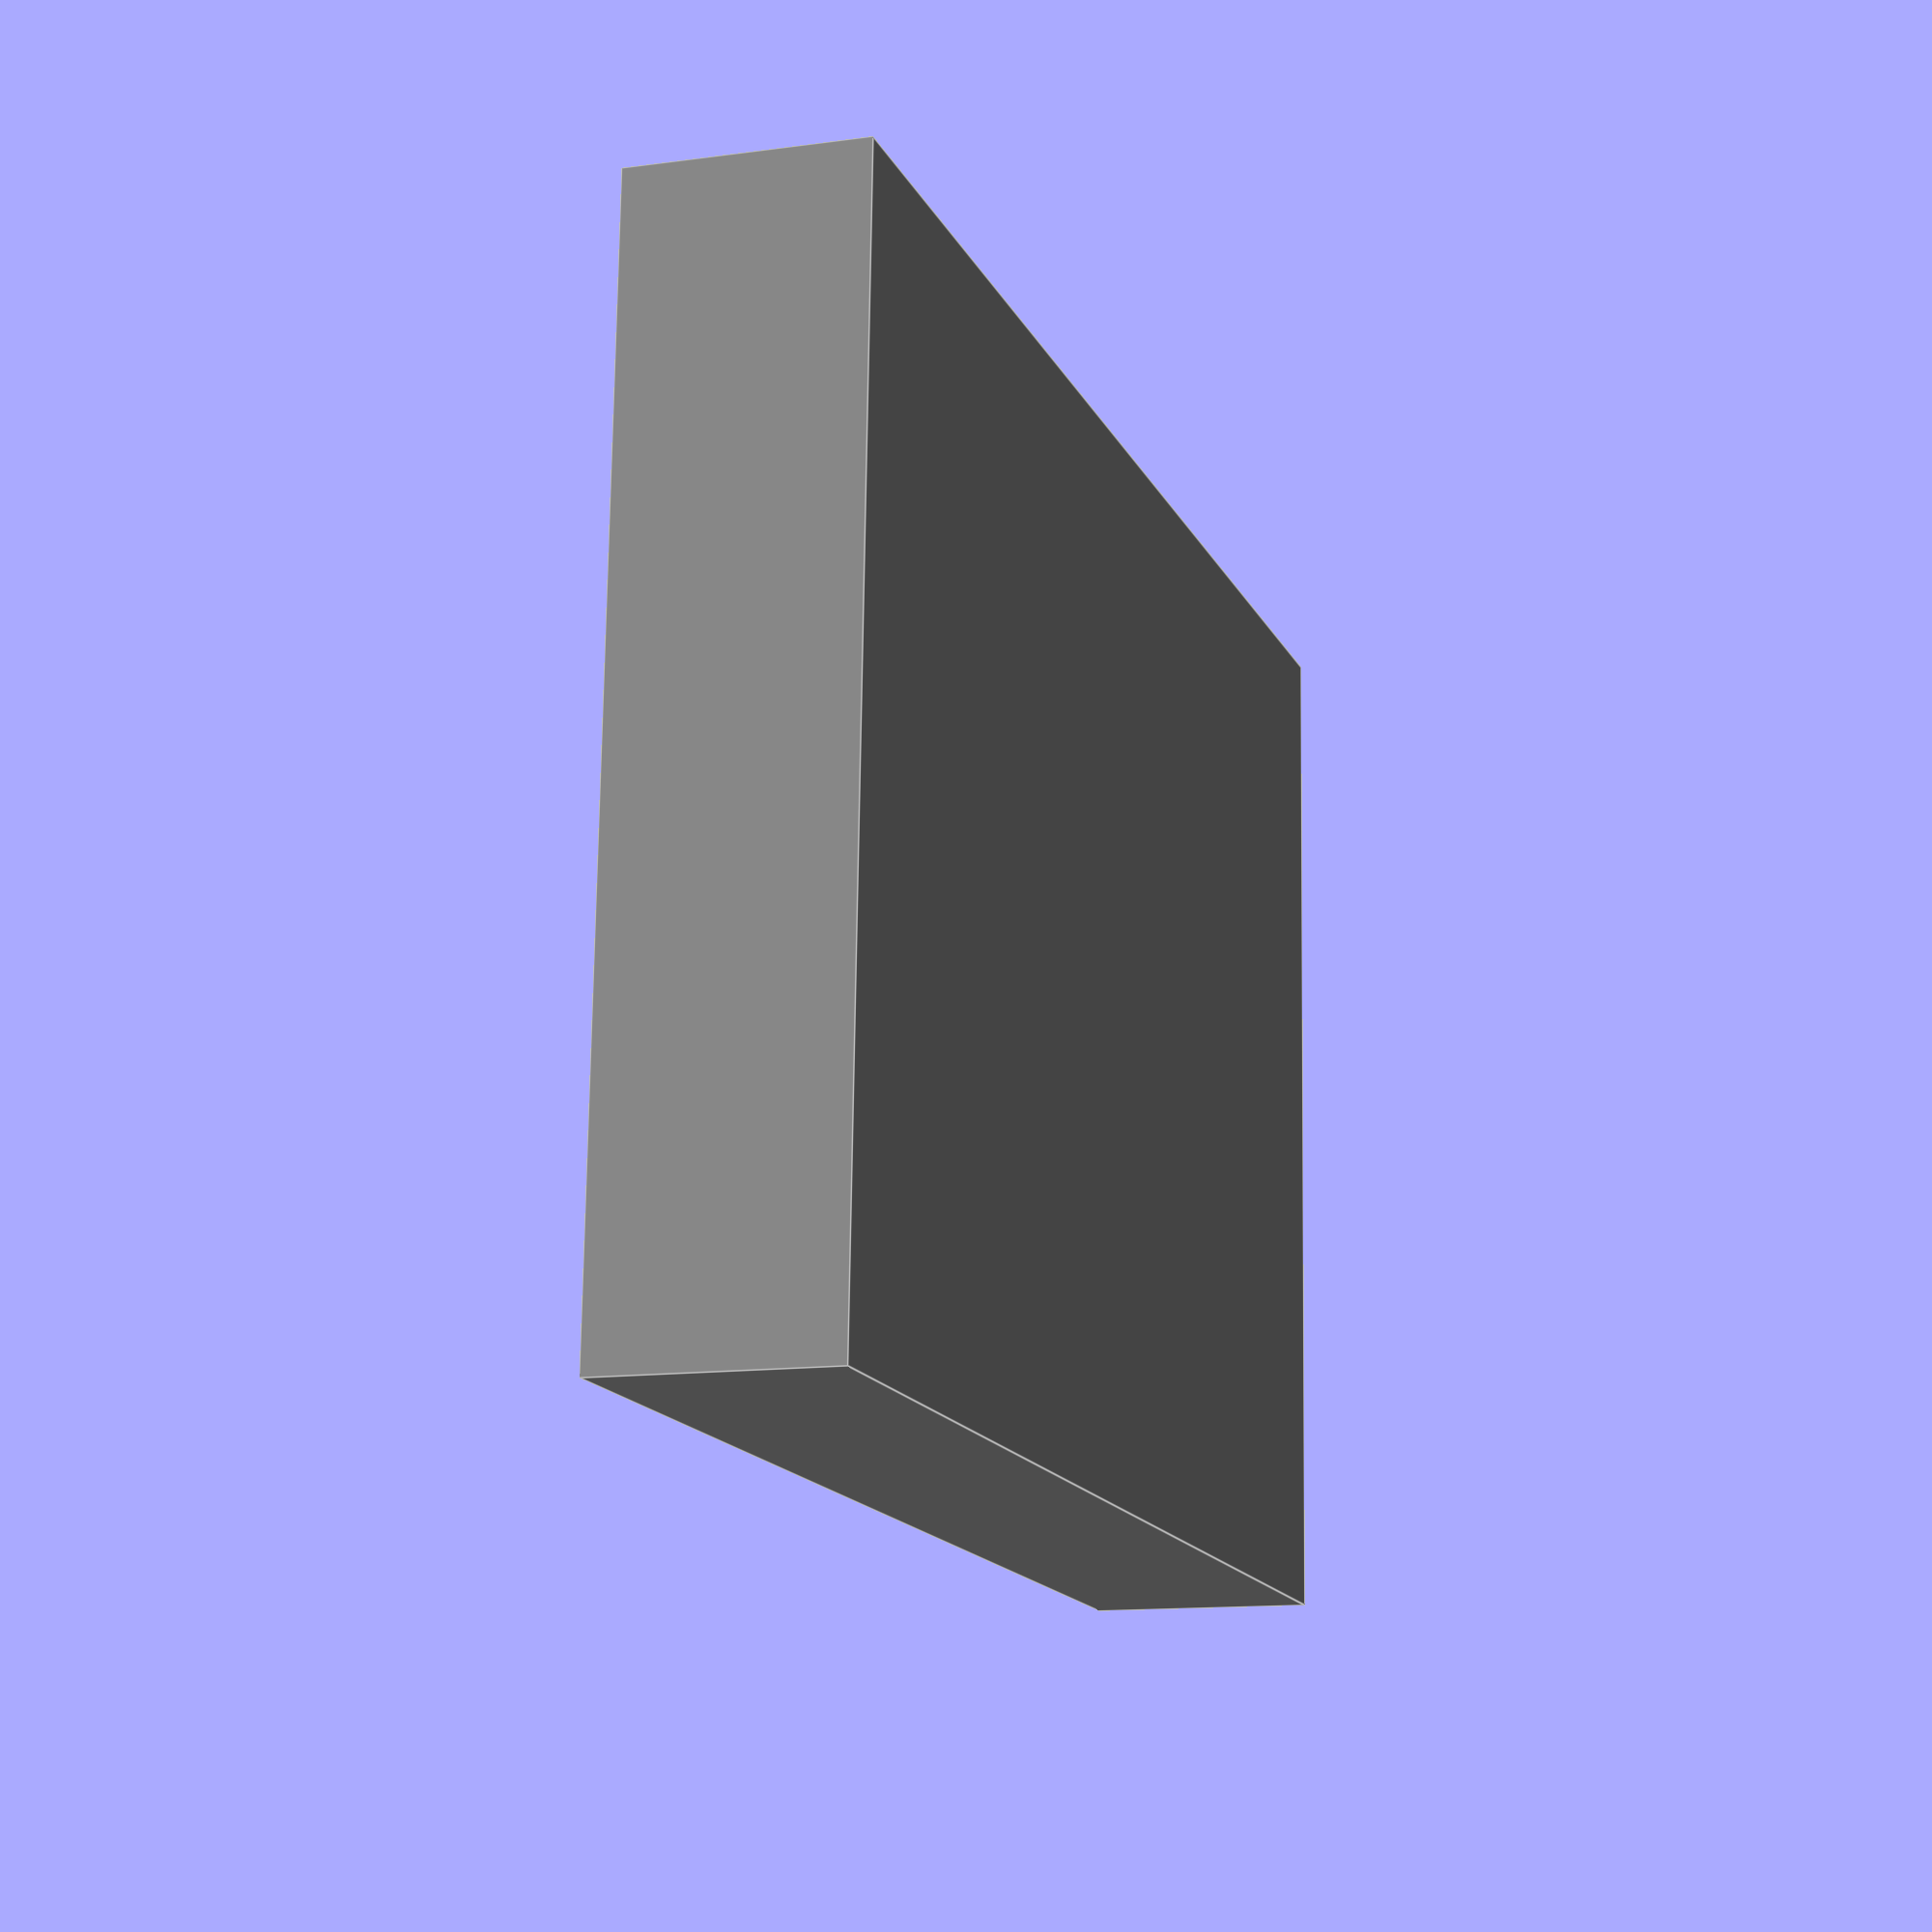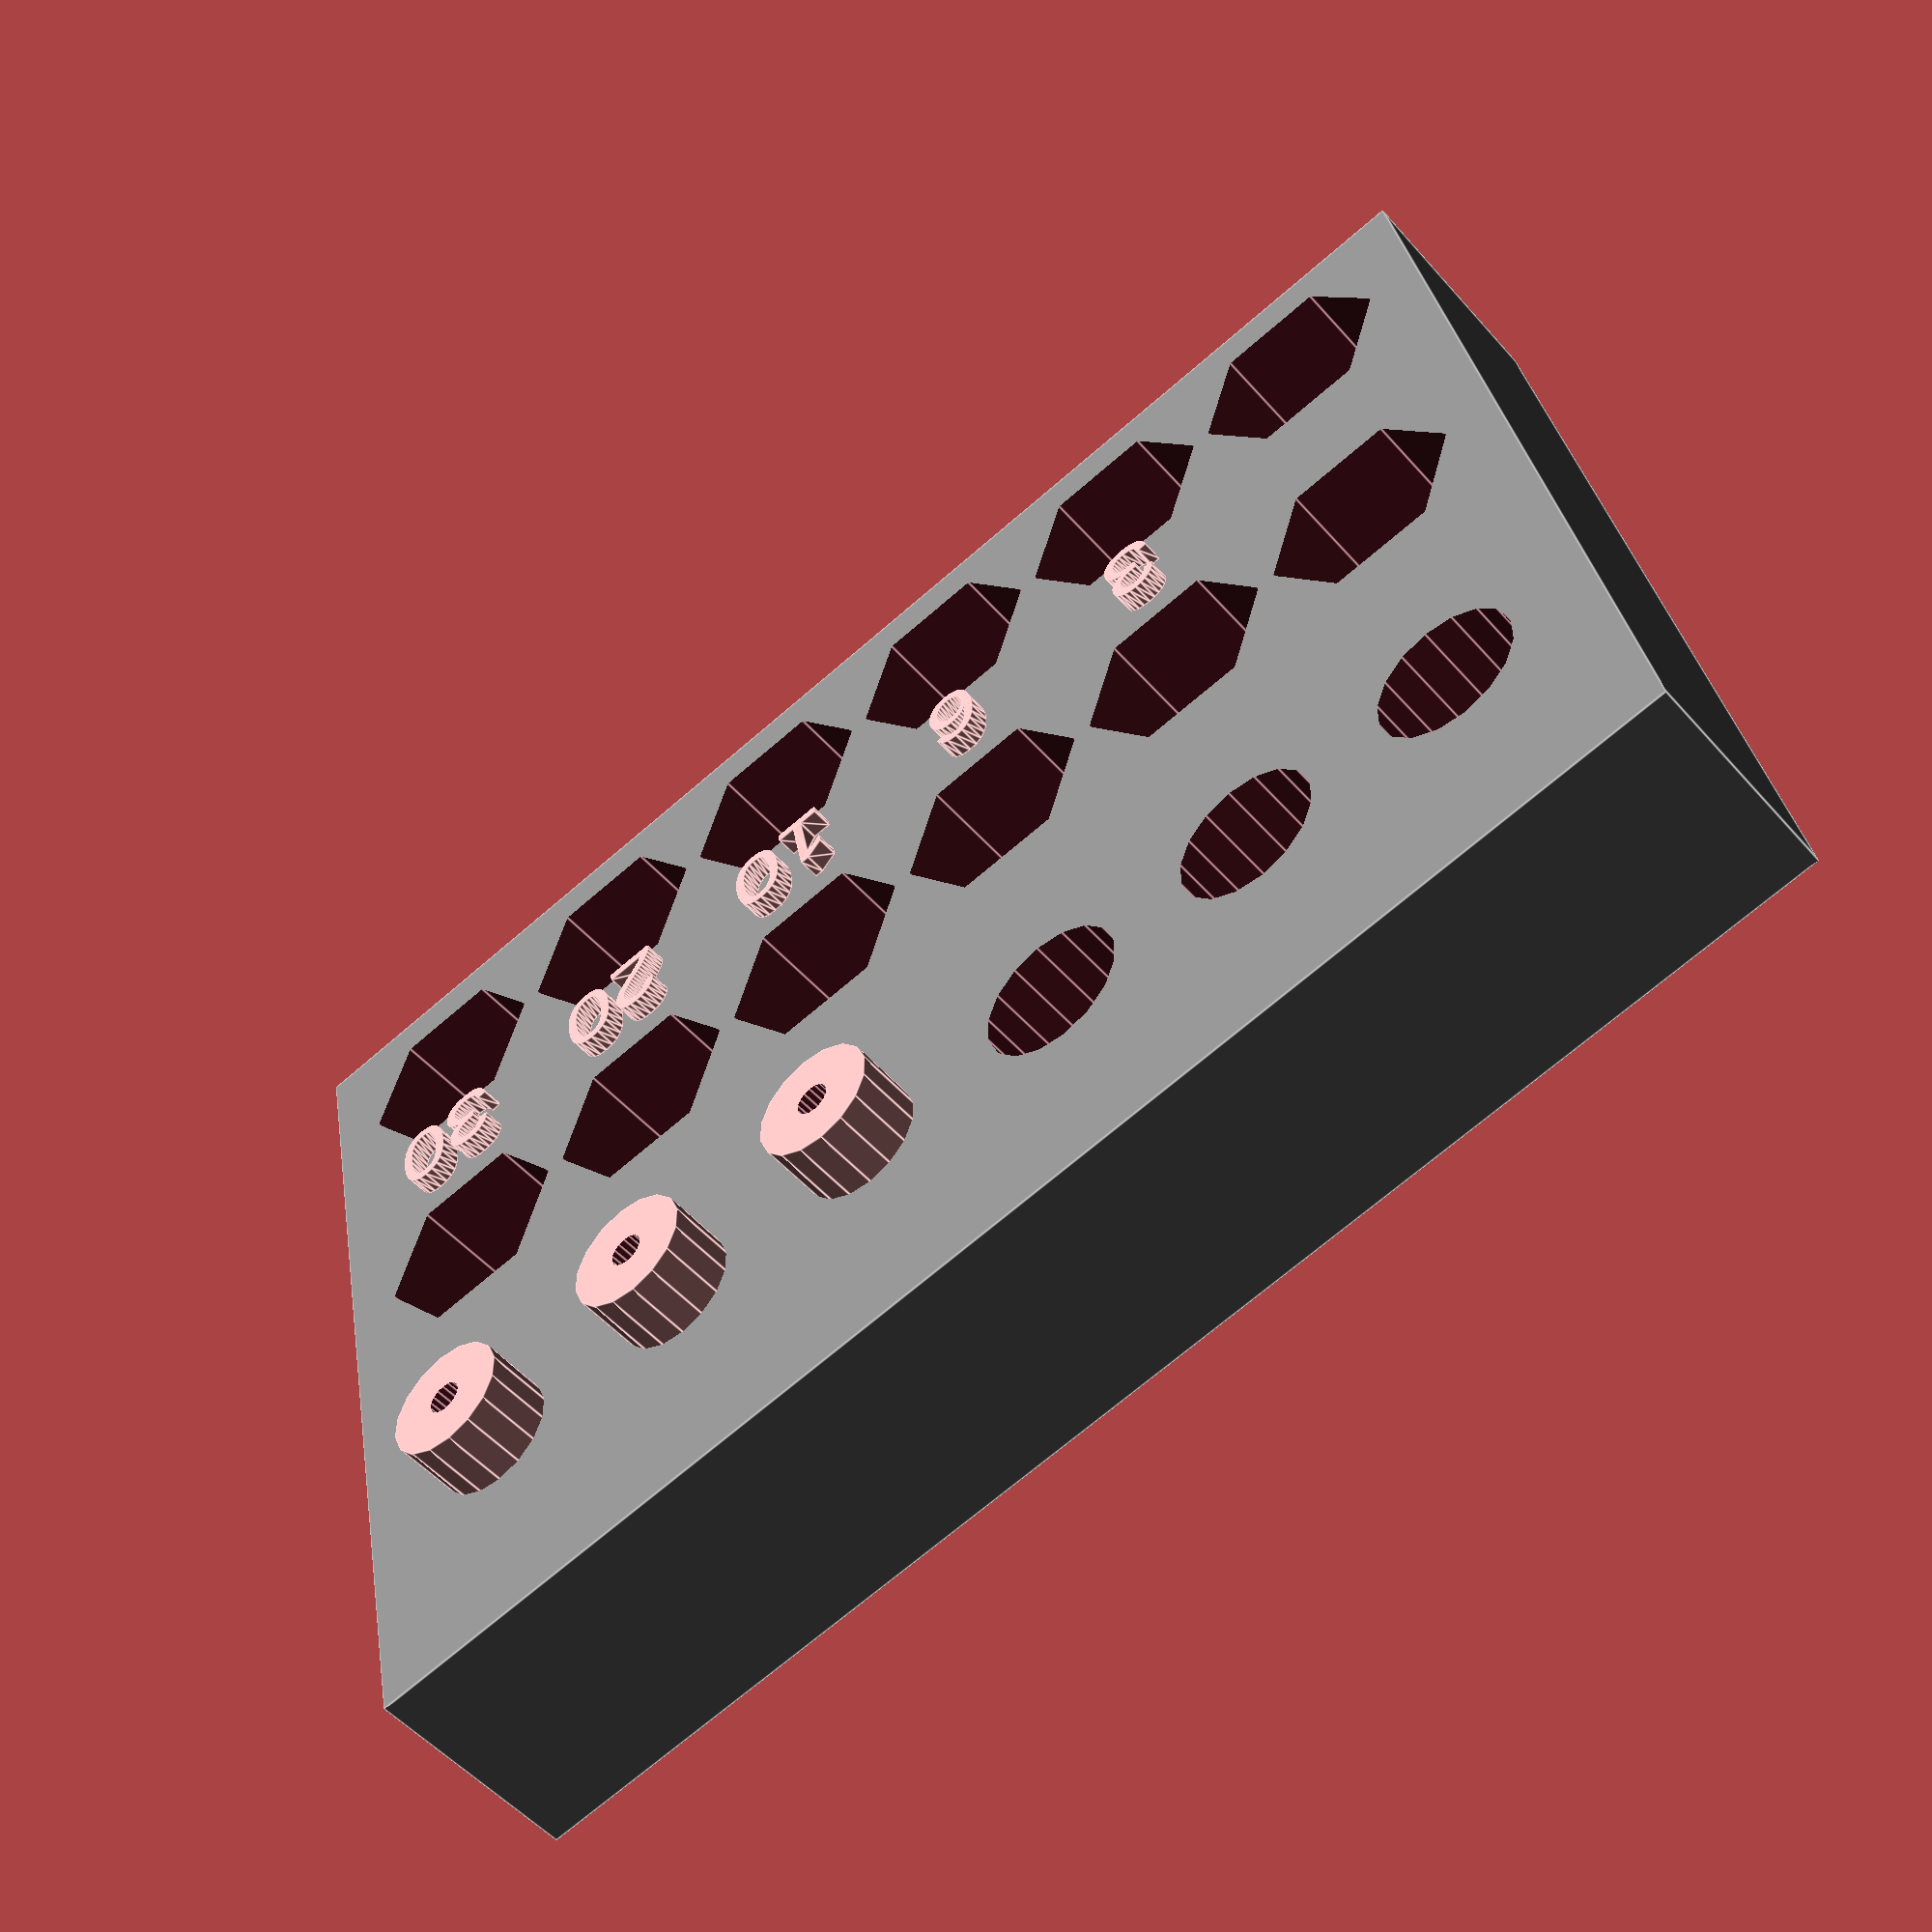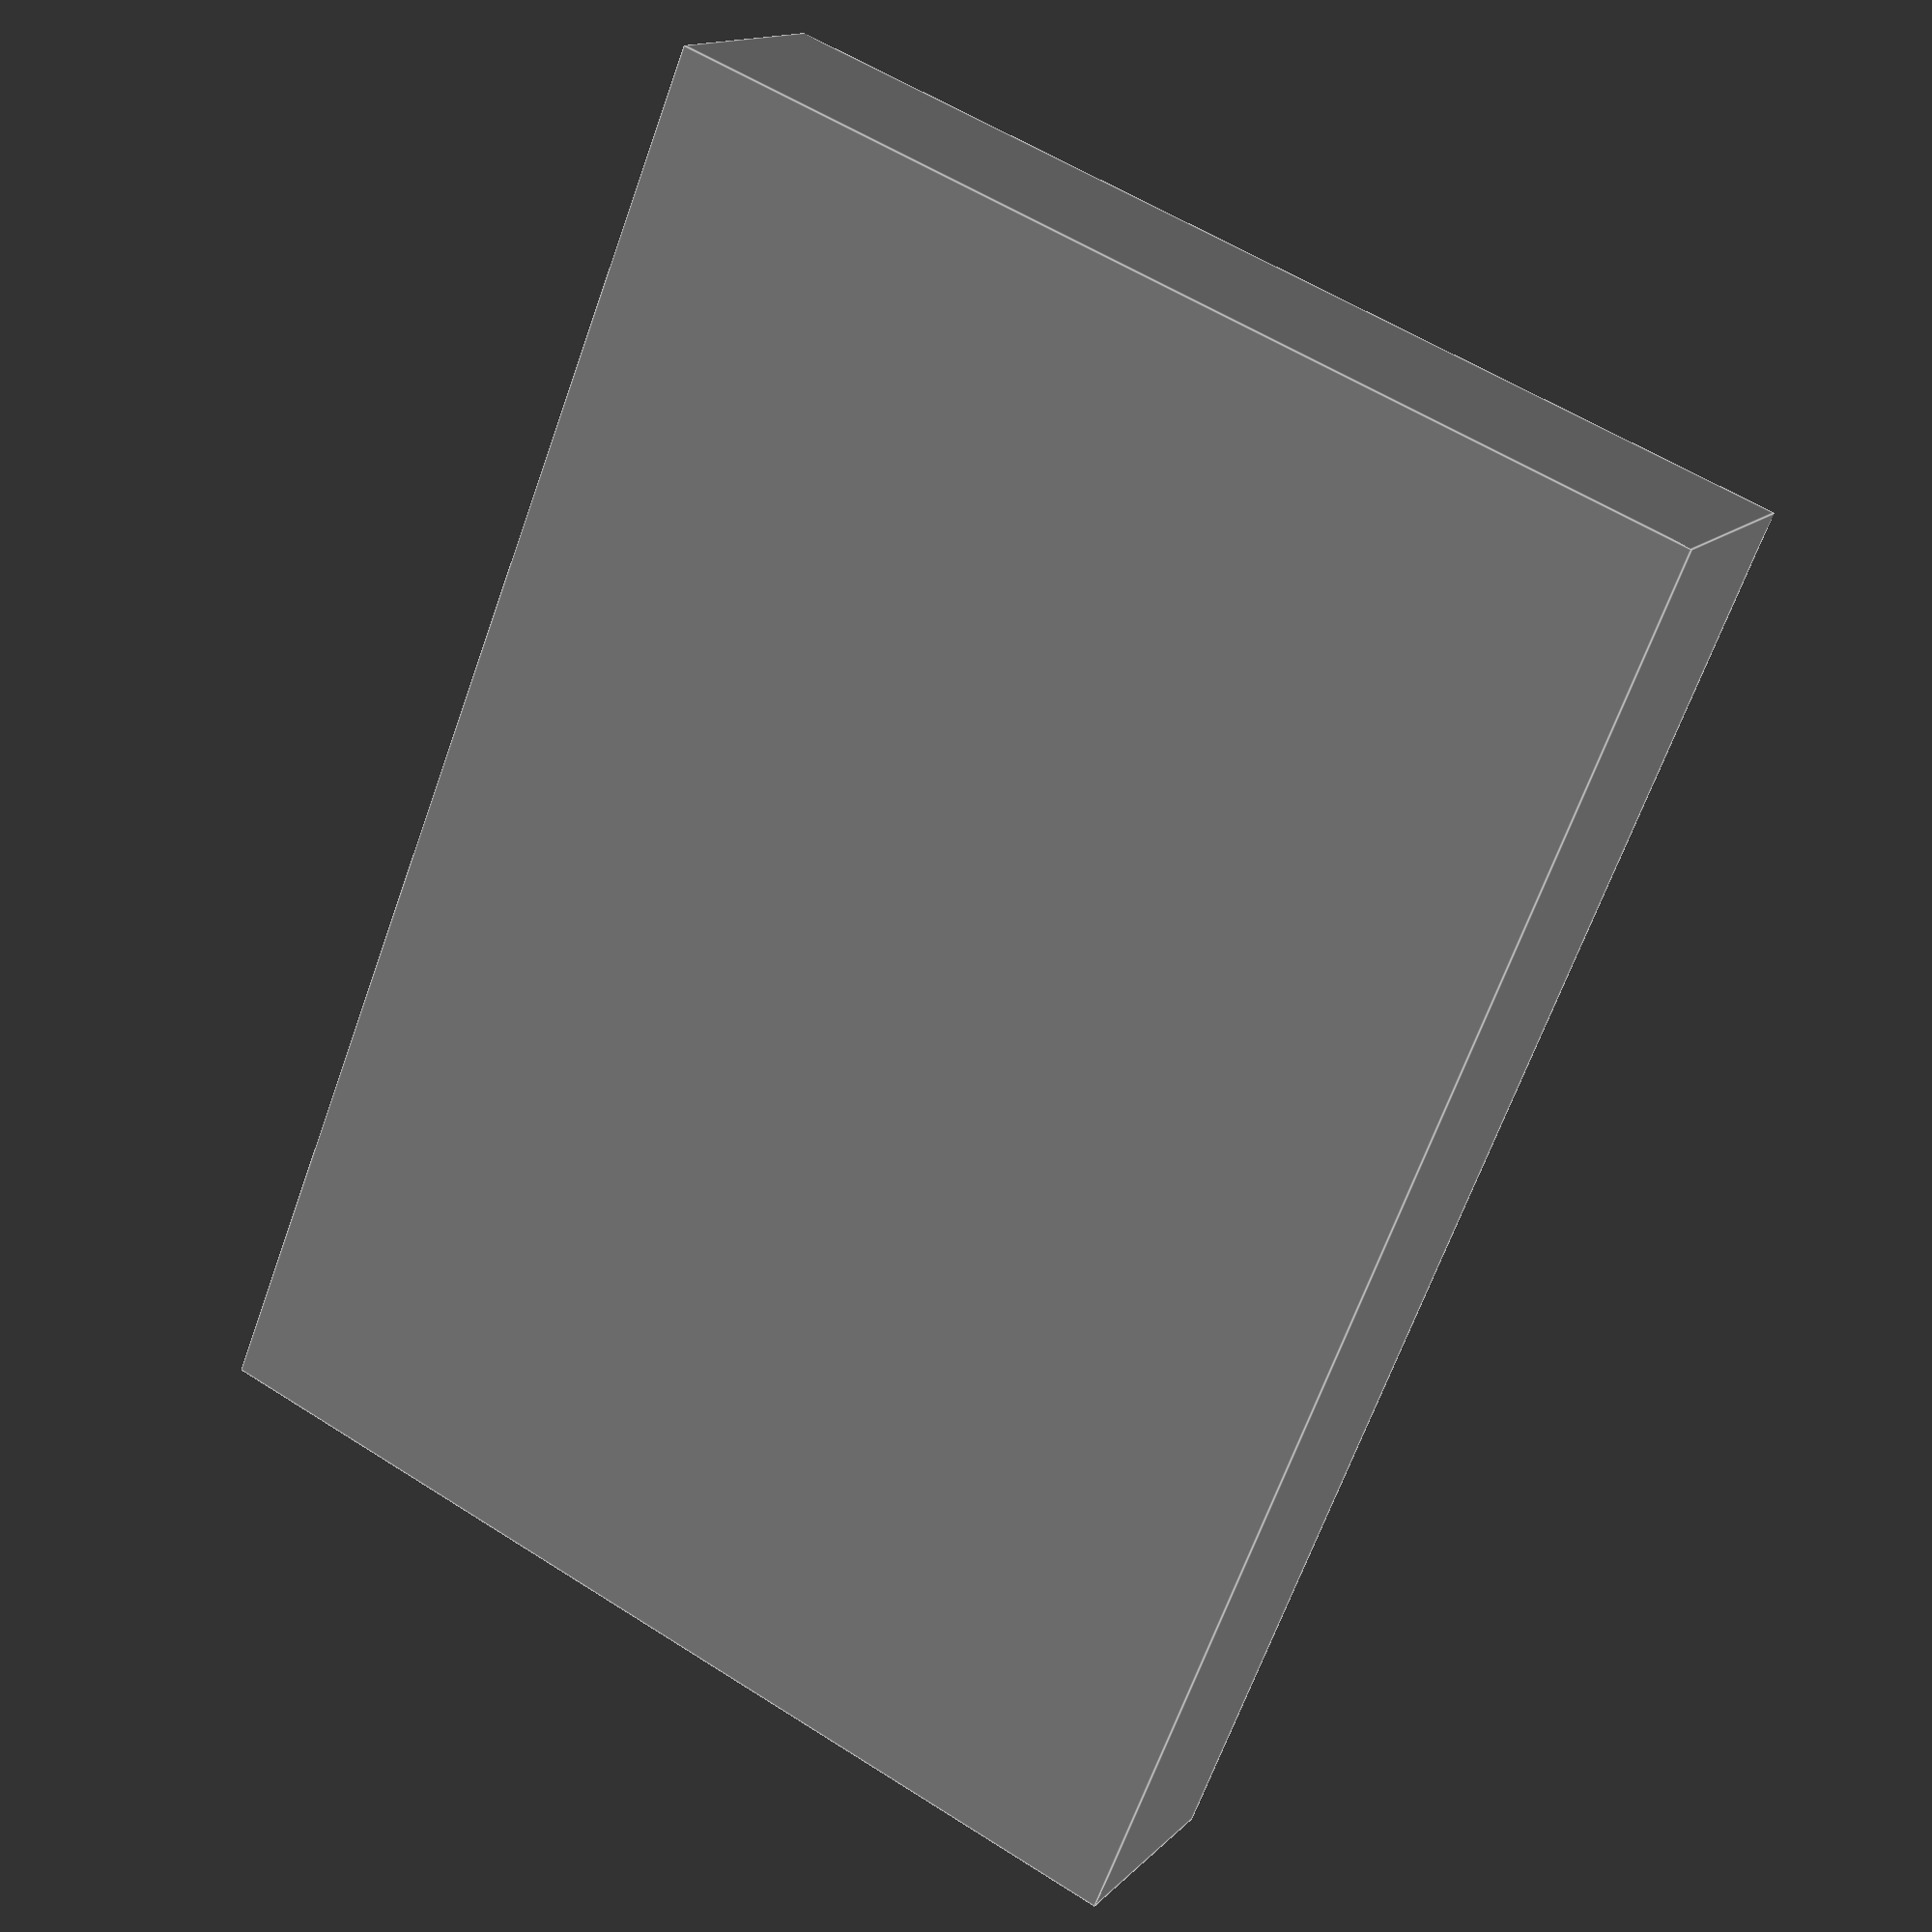
<openscad>
// text_on_cube.scad - Example for text() usage in OpenSCAD

echo(version=version());

font = "Liberation Sans";

cube_size = 60;
letter_size = 3.5;
letter_height = 1;
nut_radius = 4.6;

o = cube_size / 2 - letter_height / 2;


module letter(l) {
	// Use linear_extrude() to make the letters 3D objects as they
	// are only 2D shapes when only using text()
	linear_extrude(height = letter_height) {
		text(l, size = letter_size, font = font, halign = "center", valign = "center", $fn = 16);
	}
}

difference() {
	union() {
		color("gray") cube([64, 46, 10], center = true);
		translate([-15, -10, 5]) letter("3");
		translate([-5, -10, 5]) letter("6");
		translate([5, -10, 5]) letter("10");
		translate([15, -10, 5]) letter("20");
		translate([25, -10, 5]) letter("30");

		translate([5, 12, 3]) cylinder(r=2.75, h=10, center=true, $fn=16);
		translate([15, 12, 3]) cylinder(r=2.75, h=10, center=true, $fn=16);
		translate([25, 12, 3]) cylinder(r=2.75, h=10, center=true, $fn=16);
	}

	translate([-25, -17, 2]) cylinder(r=nut_radius, h=10, center=true, $fn=6);
	translate([-15, -17, 2]) cylinder(r=nut_radius, h=10, center=true, $fn=6);
	translate([-5, -17, 2]) cylinder(r=nut_radius, h=10, center=true, $fn=6);
	translate([5, -17, 2]) cylinder(r=nut_radius, h=10, center=true, $fn=6);
	translate([15, -17, 2]) cylinder(r=nut_radius, h=10, center=true, $fn=6);
	translate([25, -17, 2]) cylinder(r=nut_radius, h=10, center=true, $fn=6);

	translate([-25, -3, 2]) cylinder(r=nut_radius, h=10, center=true, $fn=6);
	translate([-15, -3, 2]) cylinder(r=nut_radius, h=10, center=true, $fn=6);
	translate([-5, -3, 2]) cylinder(r=nut_radius, h=10, center=true, $fn=6);
	translate([5, -3, 2]) cylinder(r=nut_radius, h=10, center=true, $fn=6);
	translate([15, -3, 2]) cylinder(r=nut_radius, h=10, center=true, $fn=6);
	translate([25, -3, 2]) cylinder(r=nut_radius, h=10, center=true, $fn=6);

	translate([-25, 12, 2]) cylinder(r=3.25, h=10, center=true, $fn=16);
	translate([-15, 12, 2]) cylinder(r=3.25, h=10, center=true, $fn=16);
	translate([-5, 12, 2]) cylinder(r=3.25, h=10, center=true, $fn=16);
	translate([-25, 12, 2]) cylinder(r=3.25, h=10, center=true, $fn=16);

	translate([5, 12, 6]) cylinder(r=.75, h=5, center=true, $fn=16);
	translate([15, 12, 6]) cylinder(r=.75, h=5, center=true, $fn=16);
	translate([25, 12, 6]) cylinder(r=.75, h=5, center=true, $fn=16);



	// Put some symbols on top and bottom using symbols from the
	// Unicode symbols table.
	// (see https://en.wikipedia.org/wiki/Miscellaneous_Symbols)
	//
	// Note that depending on the font used, not all the symbols
	// are actually available.
	translate([0, 0, o])  letter("\u263A");
	translate([0, 0, -o - letter_height])  letter("\u263C");
}

</openscad>
<views>
elev=12.5 azim=177.4 roll=108.1 proj=p view=edges
elev=51.6 azim=168.7 roll=39.7 proj=p view=edges
elev=346.0 azim=248.0 roll=206.8 proj=p view=edges
</views>
